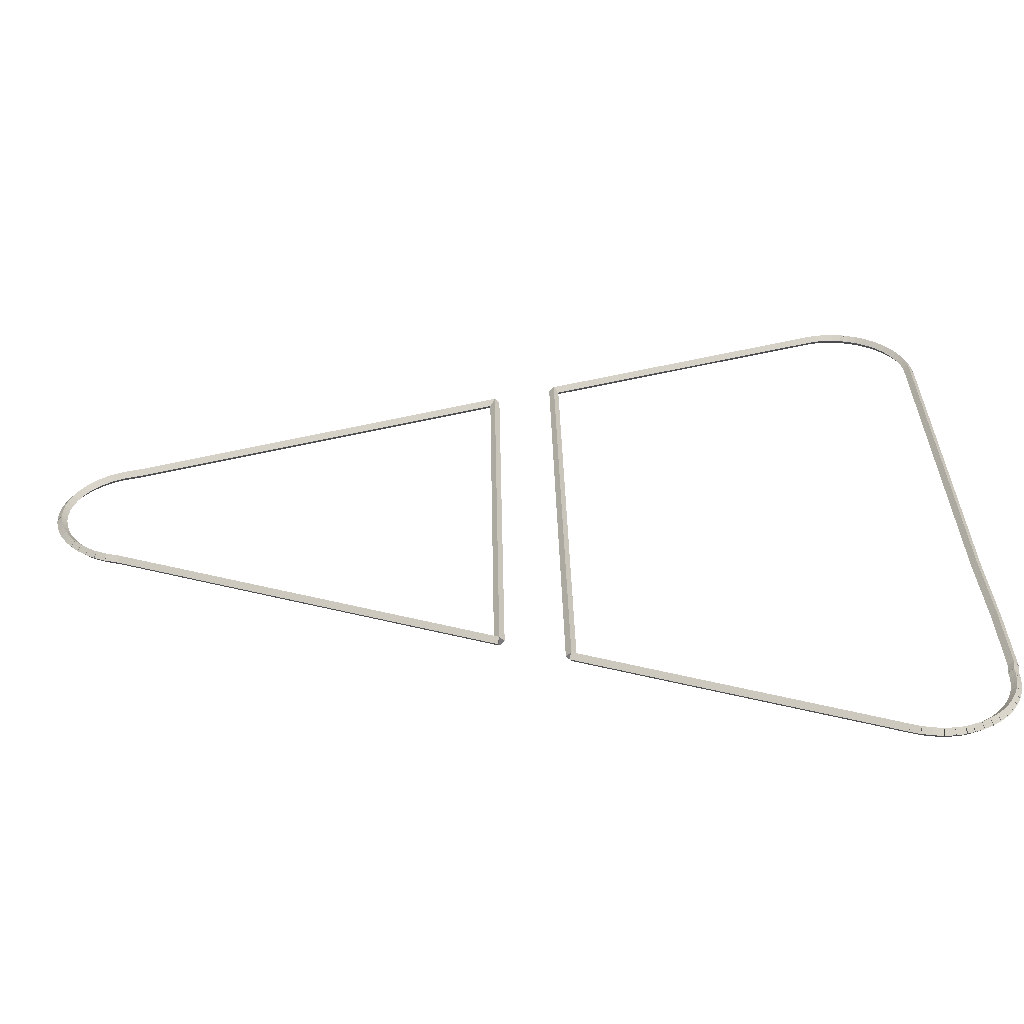
<metadata>
{"format":"obj","ext":"obj","renderer":"f3d","projection":"perspective","resolution":1024,"background":"white","views":[{"elev":32.0,"azim":89.0,"up":"+Z"}]}
</metadata>
<code>
g boudary_original_284_0
v -47.6 5.744 31.28
v -47.58 5.841 31.18
v -47.6 5.744 31.08
v -47.62 5.646 31.18
v -47.4 5.7 31.28
v -47.38 5.798 31.18
v -47.4 5.7 31.08
v -47.42 5.602 31.18
f 1 2 3 4
f 6 2 1 5
f 5 1 4 8
f 6 5 8 7
f 8 4 3 7
f 7 3 2 6
g boudary_original_284_0
v -47.8 5.811 31.28
v -47.76 5.906 31.18
v -47.8 5.811 31.08
v -47.83 5.717 31.18
v -47.6 5.744 31.28
v -47.57 5.838 31.18
v -47.6 5.744 31.08
v -47.64 5.649 31.18
f 9 10 11 12
f 14 10 9 13
f 13 9 12 16
f 14 13 16 15
f 16 12 11 15
f 15 11 10 14
g boudary_original_284_0
v -47.98 5.902 31.28
v -47.94 5.991 31.18
v -47.98 5.902 31.08
v -48.03 5.812 31.18
v -47.8 5.811 31.28
v -47.75 5.901 31.18
v -47.8 5.811 31.08
v -47.84 5.721 31.18
f 17 18 19 20
f 22 18 17 21
f 21 17 20 24
f 22 21 24 23
f 24 20 19 23
f 23 19 18 22
g boudary_original_284_0
v -48.16 6.013 31.28
v -48.1 6.097 31.18
v -48.16 6.013 31.08
v -48.21 5.929 31.18
v -47.98 5.902 31.28
v -47.93 5.986 31.18
v -47.98 5.902 31.08
v -48.04 5.818 31.18
f 25 26 27 28
f 30 26 25 29
f 29 25 28 32
f 30 29 32 31
f 32 28 27 31
f 31 27 26 30
g boudary_original_284_0
v -48.31 6.145 31.28
v -48.25 6.222 31.18
v -48.31 6.145 31.08
v -48.38 6.068 31.18
v -48.16 6.013 31.28
v -48.09 6.09 31.18
v -48.16 6.013 31.08
v -48.22 5.936 31.18
f 33 34 35 36
f 38 34 33 37
f 37 33 36 40
f 38 37 40 39
f 40 36 35 39
f 39 35 34 38
g boudary_original_284_0
v -48.46 6.296 31.28
v -48.38 6.365 31.18
v -48.46 6.296 31.08
v -48.53 6.228 31.18
v -48.31 6.145 31.28
v -48.24 6.214 31.18
v -48.31 6.145 31.08
v -48.39 6.077 31.18
f 41 42 43 44
f 46 42 41 45
f 45 41 44 48
f 46 45 48 47
f 48 44 43 47
f 47 43 42 46
g boudary_original_284_0
v -48.58 6.465 31.28
v -48.5 6.524 31.18
v -48.58 6.465 31.08
v -48.66 6.406 31.18
v -48.46 6.296 31.28
v -48.38 6.355 31.18
v -48.46 6.296 31.08
v -48.54 6.238 31.18
f 49 50 51 52
f 54 50 49 53
f 53 49 52 56
f 54 53 56 55
f 56 52 51 55
f 55 51 50 54
g boudary_original_284_0
v -48.68 6.65 31.28
v -48.59 6.698 31.18
v -48.68 6.65 31.08
v -48.77 6.602 31.18
v -48.58 6.465 31.28
v -48.49 6.513 31.18
v -48.58 6.465 31.08
v -48.67 6.417 31.18
f 57 58 59 60
f 62 58 57 61
f 61 57 60 64
f 62 61 64 63
f 64 60 59 63
f 63 59 58 62
g boudary_original_284_0
v -48.69 6.683 31.28
v -48.6 6.72 31.18
v -48.69 6.683 31.08
v -48.79 6.645 31.18
v -48.68 6.65 31.28
v -48.59 6.687 31.18
v -48.68 6.65 31.08
v -48.77 6.613 31.18
f 65 66 67 68
f 70 66 65 69
f 69 65 68 72
f 70 69 72 71
f 72 68 67 71
f 71 67 66 70
g boudary_original_284_0
v -48.84 7.118 31.28
v -48.74 7.149 31.18
v -48.84 7.118 31.08
v -48.93 7.086 31.18
v -48.69 6.683 31.28
v -48.6 6.714 31.18
v -48.69 6.683 31.08
v -48.79 6.651 31.18
f 73 74 75 76
f 78 74 73 77
f 77 73 76 80
f 78 77 80 79
f 80 76 75 79
f 79 75 74 78
g boudary_original_284_0
v -51.71 14.5 31.28
v -51.62 14.53 31.18
v -51.71 14.5 31.08
v -51.8 14.46 31.18
v -48.84 7.118 31.28
v -48.74 7.154 31.18
v -48.84 7.118 31.08
v -48.93 7.082 31.18
f 81 82 83 84
f 86 82 81 85
f 85 81 84 88
f 86 85 88 87
f 88 84 83 87
f 87 83 82 86
g boudary_original_284_0
v -42.61 14.48 31.28
v -42.61 14.38 31.18
v -42.61 14.48 31.08
v -42.61 14.58 31.18
v -51.71 14.5 31.28
v -51.71 14.4 31.18
v -51.71 14.5 31.08
v -51.71 14.6 31.18
f 89 90 91 92
f 94 90 89 93
f 93 89 92 96
f 94 93 96 95
f 96 92 91 95
f 95 91 90 94
g boudary_original_284_0
v -44.09 10.67 31.28
v -44.19 10.7 31.18
v -44.09 10.67 31.08
v -44 10.63 31.18
v -42.61 14.48 31.28
v -42.7 14.52 31.18
v -42.61 14.48 31.08
v -42.51 14.44 31.18
f 97 98 99 100
f 102 98 97 101
f 101 97 100 104
f 102 101 104 103
f 104 100 99 103
f 103 99 98 102
g boudary_original_284_0
v -45.51 7.034 31.28
v -45.6 7.071 31.18
v -45.51 7.034 31.08
v -45.42 6.998 31.18
v -44.09 10.67 31.28
v -44.19 10.7 31.18
v -44.09 10.67 31.08
v -44 10.63 31.18
f 105 106 107 108
f 110 106 105 109
f 109 105 108 112
f 110 109 112 111
f 112 108 107 111
f 111 107 106 110
g boudary_original_284_0
v -45.58 6.782 31.28
v -45.68 6.808 31.18
v -45.58 6.782 31.08
v -45.48 6.755 31.18
v -45.51 7.034 31.28
v -45.61 7.061 31.18
v -45.51 7.034 31.08
v -45.41 7.007 31.18
f 113 114 115 116
f 118 114 113 117
f 117 113 116 120
f 118 117 120 119
f 120 116 115 119
f 119 115 114 118
g boudary_original_284_0
v -45.59 6.765 31.28
v -45.68 6.801 31.18
v -45.59 6.765 31.08
v -45.49 6.728 31.18
v -45.58 6.782 31.28
v -45.67 6.818 31.18
v -45.58 6.782 31.08
v -45.49 6.745 31.18
f 121 122 123 124
f 126 122 121 125
f 125 121 124 128
f 126 125 128 127
f 128 124 123 127
f 127 123 122 126
g boudary_original_284_0
v -45.67 6.571 31.28
v -45.76 6.612 31.18
v -45.67 6.571 31.08
v -45.58 6.53 31.18
v -45.59 6.765 31.28
v -45.68 6.805 31.18
v -45.59 6.765 31.08
v -45.5 6.724 31.18
f 129 130 131 132
f 134 130 129 133
f 133 129 132 136
f 134 133 136 135
f 136 132 131 135
f 135 131 130 134
g boudary_original_284_0
v -45.78 6.392 31.28
v -45.87 6.445 31.18
v -45.78 6.392 31.08
v -45.7 6.34 31.18
v -45.67 6.571 31.28
v -45.76 6.623 31.18
v -45.67 6.571 31.08
v -45.59 6.518 31.18
f 137 138 139 140
f 142 138 137 141
f 141 137 140 144
f 142 141 144 143
f 144 140 139 143
f 143 139 138 142
g boudary_original_284_0
v -45.91 6.231 31.28
v -45.99 6.294 31.18
v -45.91 6.231 31.08
v -45.84 6.168 31.18
v -45.78 6.392 31.28
v -45.86 6.455 31.18
v -45.78 6.392 31.08
v -45.71 6.329 31.18
f 145 146 147 148
f 150 146 145 149
f 149 145 148 152
f 150 149 152 151
f 152 148 147 151
f 151 147 146 150
g boudary_original_284_0
v -46.06 6.088 31.28
v -46.13 6.16 31.18
v -46.06 6.088 31.08
v -45.99 6.016 31.18
v -45.91 6.231 31.28
v -45.98 6.303 31.18
v -45.91 6.231 31.08
v -45.84 6.159 31.18
f 153 154 155 156
f 158 154 153 157
f 157 153 156 160
f 158 157 160 159
f 160 156 155 159
f 159 155 154 158
g boudary_original_284_0
v -46.23 5.964 31.28
v -46.29 6.044 31.18
v -46.23 5.964 31.08
v -46.17 5.884 31.18
v -46.06 6.088 31.28
v -46.12 6.168 31.18
v -46.06 6.088 31.08
v -46 6.008 31.18
f 161 162 163 164
f 166 162 161 165
f 165 161 164 168
f 166 165 168 167
f 168 164 163 167
f 167 163 162 166
g boudary_original_284_0
v -46.41 5.861 31.28
v -46.46 5.948 31.18
v -46.41 5.861 31.08
v -46.36 5.774 31.18
v -46.23 5.964 31.28
v -46.28 6.051 31.18
v -46.23 5.964 31.08
v -46.18 5.877 31.18
f 169 170 171 172
f 174 170 169 173
f 173 169 172 176
f 174 173 176 175
f 176 172 171 175
f 175 171 170 174
g boudary_original_284_0
v -46.6 5.78 31.28
v -46.64 5.872 31.18
v -46.6 5.78 31.08
v -46.56 5.688 31.18
v -46.41 5.861 31.28
v -46.45 5.953 31.18
v -46.41 5.861 31.08
v -46.37 5.769 31.18
f 177 178 179 180
f 182 178 177 181
f 181 177 180 184
f 182 181 184 183
f 184 180 179 183
f 183 179 178 182
g boudary_original_284_0
v -46.79 5.722 31.28
v -46.82 5.818 31.18
v -46.79 5.722 31.08
v -46.77 5.626 31.18
v -46.6 5.78 31.28
v -46.62 5.876 31.18
v -46.6 5.78 31.08
v -46.57 5.684 31.18
f 185 186 187 188
f 190 186 185 189
f 189 185 188 192
f 190 189 192 191
f 192 188 187 191
f 191 187 186 190
g boudary_original_284_0
v -47 5.689 31.28
v -47.01 5.788 31.18
v -47 5.689 31.08
v -46.98 5.59 31.18
v -46.79 5.722 31.28
v -46.81 5.821 31.18
v -46.79 5.722 31.08
v -46.78 5.624 31.18
f 193 194 195 196
f 198 194 193 197
f 197 193 196 200
f 198 197 200 199
f 200 196 195 199
f 199 195 194 198
g boudary_original_284_0
v -47.2 5.681 31.28
v -47.2 5.781 31.18
v -47.2 5.681 31.08
v -47.2 5.582 31.18
v -47 5.689 31.28
v -47 5.789 31.18
v -47 5.689 31.08
v -46.99 5.589 31.18
f 201 202 203 204
f 206 202 201 205
f 205 201 204 208
f 206 205 208 207
f 208 204 203 207
f 207 203 202 206
g boudary_original_284_0
v -47.4 5.7 31.28
v -47.39 5.8 31.18
v -47.4 5.7 31.08
v -47.41 5.6 31.18
v -47.2 5.681 31.28
v -47.19 5.781 31.18
v -47.2 5.681 31.08
v -47.21 5.582 31.18
f 209 210 211 212
f 214 210 209 213
f 213 209 212 216
f 214 213 216 215
f 216 212 211 215
f 215 211 210 214
g boudary_original_284_1
v -39.82 21.7 31.28
v -39.72 21.66 31.18
v -39.82 21.7 31.08
v -39.91 21.74 31.18
v -39.97 21.32 31.28
v -39.87 21.28 31.18
v -39.97 21.32 31.08
v -40.06 21.36 31.18
f 217 218 219 220
f 222 218 217 221
f 221 217 220 224
f 222 221 224 223
f 224 220 219 223
f 223 219 218 222
g boudary_original_284_1
v -39.75 21.89 31.28
v -39.66 21.86 31.18
v -39.75 21.89 31.08
v -39.85 21.92 31.18
v -39.82 21.7 31.28
v -39.72 21.67 31.18
v -39.82 21.7 31.08
v -39.91 21.73 31.18
f 225 226 227 228
f 230 226 225 229
f 229 225 228 232
f 230 229 232 231
f 232 228 227 231
f 231 227 226 230
g boudary_original_284_1
v -39.71 22.08 31.28
v -39.61 22.06 31.18
v -39.71 22.08 31.08
v -39.81 22.1 31.18
v -39.75 21.89 31.28
v -39.65 21.87 31.18
v -39.75 21.89 31.08
v -39.85 21.91 31.18
f 233 234 235 236
f 238 234 233 237
f 237 233 236 240
f 238 237 240 239
f 240 236 235 239
f 239 235 234 238
g boudary_original_284_1
v -39.7 22.28 31.28
v -39.6 22.27 31.18
v -39.7 22.28 31.08
v -39.79 22.28 31.18
v -39.71 22.08 31.28
v -39.61 22.07 31.18
v -39.71 22.08 31.08
v -39.81 22.09 31.18
f 241 242 243 244
f 246 242 241 245
f 245 241 244 248
f 246 245 248 247
f 248 244 243 247
f 247 243 242 246
g boudary_original_284_1
v -39.7 22.47 31.28
v -39.6 22.47 31.18
v -39.7 22.47 31.08
v -39.8 22.46 31.18
v -39.7 22.28 31.28
v -39.59 22.28 31.18
v -39.7 22.28 31.08
v -39.79 22.27 31.18
f 249 250 251 252
f 254 250 249 253
f 253 249 252 256
f 254 253 256 255
f 256 252 251 255
f 255 251 250 254
g boudary_original_284_1
v -39.73 22.66 31.28
v -39.64 22.67 31.18
v -39.73 22.66 31.08
v -39.83 22.64 31.18
v -39.7 22.47 31.28
v -39.6 22.49 31.18
v -39.7 22.47 31.08
v -39.8 22.45 31.18
f 257 258 259 260
f 262 258 257 261
f 261 257 260 264
f 262 261 264 263
f 264 260 259 263
f 263 259 258 262
g boudary_original_284_1
v -39.77 22.72 31.28
v -39.68 22.77 31.18
v -39.77 22.72 31.08
v -39.85 22.67 31.18
v -39.73 22.66 31.28
v -39.65 22.7 31.18
v -39.73 22.66 31.08
v -39.82 22.61 31.18
f 265 266 267 268
f 270 266 265 269
f 269 265 268 272
f 270 269 272 271
f 272 268 267 271
f 271 267 266 270
g boudary_original_284_1
v -39.79 22.8 31.28
v -39.69 22.83 31.18
v -39.79 22.8 31.08
v -39.88 22.77 31.18
v -39.77 22.72 31.28
v -39.67 22.75 31.18
v -39.77 22.72 31.08
v -39.86 22.69 31.18
f 273 274 275 276
f 278 274 273 277
f 277 273 276 280
f 278 277 280 279
f 280 276 275 279
f 279 275 274 278
g boudary_original_284_1
v -39.86 22.97 31.28
v -39.77 23.01 31.18
v -39.86 22.97 31.08
v -39.96 22.93 31.18
v -39.79 22.8 31.28
v -39.7 22.84 31.18
v -39.79 22.8 31.08
v -39.88 22.76 31.18
f 281 282 283 284
f 286 282 281 285
f 285 281 284 288
f 286 285 288 287
f 288 284 283 287
f 287 283 282 286
g boudary_original_284_1
v -39.96 23.14 31.28
v -39.87 23.19 31.18
v -39.96 23.14 31.08
v -40.05 23.09 31.18
v -39.86 22.97 31.28
v -39.78 23.02 31.18
v -39.86 22.97 31.08
v -39.95 22.92 31.18
f 289 290 291 292
f 294 290 289 293
f 293 289 292 296
f 294 293 296 295
f 296 292 291 295
f 295 291 290 294
g boudary_original_284_1
v -40.08 23.29 31.28
v -40 23.35 31.18
v -40.08 23.29 31.08
v -40.16 23.23 31.18
v -39.96 23.14 31.28
v -39.88 23.2 31.18
v -39.96 23.14 31.08
v -40.04 23.08 31.18
f 297 298 299 300
f 302 298 297 301
f 301 297 300 304
f 302 301 304 303
f 304 300 299 303
f 303 299 298 302
g boudary_original_284_1
v -40.21 23.43 31.28
v -40.14 23.5 31.18
v -40.21 23.43 31.08
v -40.28 23.36 31.18
v -40.08 23.29 31.28
v -40 23.36 31.18
v -40.08 23.29 31.08
v -40.15 23.22 31.18
f 305 306 307 308
f 310 306 305 309
f 309 305 308 312
f 310 309 312 311
f 312 308 307 311
f 311 307 306 310
g boudary_original_284_1
v -40.36 23.55 31.28
v -40.29 23.63 31.18
v -40.36 23.55 31.08
v -40.42 23.47 31.18
v -40.21 23.43 31.28
v -40.15 23.5 31.18
v -40.21 23.43 31.08
v -40.27 23.35 31.18
f 313 314 315 316
f 318 314 313 317
f 317 313 316 320
f 318 317 320 319
f 320 316 315 319
f 319 315 314 318
g boudary_original_284_1
v -40.52 23.65 31.28
v -40.47 23.74 31.18
v -40.52 23.65 31.08
v -40.57 23.57 31.18
v -40.36 23.55 31.28
v -40.3 23.63 31.18
v -40.36 23.55 31.08
v -40.41 23.46 31.18
f 321 322 323 324
f 326 322 321 325
f 325 321 324 328
f 326 325 328 327
f 328 324 323 327
f 327 323 322 326
g boudary_original_284_1
v -40.69 23.74 31.28
v -40.65 23.83 31.18
v -40.69 23.74 31.08
v -40.74 23.65 31.18
v -40.52 23.65 31.28
v -40.48 23.74 31.18
v -40.52 23.65 31.08
v -40.56 23.56 31.18
f 329 330 331 332
f 334 330 329 333
f 333 329 332 336
f 334 333 336 335
f 336 332 331 335
f 335 331 330 334
g boudary_original_284_1
v -40.88 23.8 31.28
v -40.85 23.9 31.18
v -40.88 23.8 31.08
v -40.91 23.71 31.18
v -40.69 23.74 31.28
v -40.66 23.83 31.18
v -40.69 23.74 31.08
v -40.73 23.64 31.18
f 337 338 339 340
f 342 338 337 341
f 341 337 340 344
f 342 341 344 343
f 344 340 339 343
f 343 339 338 342
g boudary_original_284_1
v -41.07 23.84 31.28
v -41.05 23.94 31.18
v -41.07 23.84 31.08
v -41.09 23.75 31.18
v -40.88 23.8 31.28
v -40.86 23.9 31.18
v -40.88 23.8 31.08
v -40.9 23.7 31.18
f 345 346 347 348
f 350 346 345 349
f 349 345 348 352
f 350 349 352 351
f 352 348 347 351
f 351 347 346 350
g boudary_original_284_1
v -41.27 23.87 31.28
v -41.26 23.97 31.18
v -41.27 23.87 31.08
v -41.28 23.77 31.18
v -41.07 23.84 31.28
v -41.06 23.94 31.18
v -41.07 23.84 31.08
v -41.08 23.75 31.18
f 353 354 355 356
f 358 354 353 357
f 357 353 356 360
f 358 357 360 359
f 360 356 355 359
f 359 355 354 358
g boudary_original_284_1
v -41.44 23.87 31.28
v -41.44 23.97 31.18
v -41.44 23.87 31.08
v -41.44 23.77 31.18
v -41.27 23.87 31.28
v -41.27 23.97 31.18
v -41.27 23.87 31.08
v -41.27 23.77 31.18
f 361 362 363 364
f 366 362 361 365
f 365 361 364 368
f 366 365 368 367
f 368 364 363 367
f 367 363 362 366
g boudary_original_284_1
v -41.67 23.91 31.28
v -41.65 24.01 31.18
v -41.67 23.91 31.08
v -41.68 23.81 31.18
v -41.44 23.87 31.28
v -41.42 23.96 31.18
v -41.44 23.87 31.08
v -41.46 23.77 31.18
f 369 370 371 372
f 374 370 369 373
f 373 369 372 376
f 374 373 376 375
f 376 372 371 375
f 375 371 370 374
g boudary_original_284_1
v -43.27 24.01 31.18
v -43.27 23.91 31.08
v -43.27 23.81 31.18
v -43.27 23.91 31.28
v -41.67 24.01 31.18
v -41.67 23.91 31.08
v -41.67 23.81 31.18
v -41.67 23.91 31.28
f 377 378 379 380
f 382 378 377 381
f 381 377 380 384
f 382 381 384 383
f 384 380 379 383
f 383 379 378 382
g boudary_original_284_1
v -45.07 23.87 31.28
v -45.07 23.97 31.18
v -45.07 23.87 31.08
v -45.07 23.77 31.18
v -43.27 23.91 31.28
v -43.27 24.01 31.18
v -43.27 23.91 31.08
v -43.27 23.81 31.18
f 385 386 387 388
f 390 386 385 389
f 389 385 388 392
f 390 389 392 391
f 392 388 387 391
f 391 387 386 390
g boudary_original_284_1
v -52.95 23.97 31.18
v -52.95 23.87 31.08
v -52.95 23.77 31.18
v -52.95 23.87 31.28
v -45.07 23.97 31.18
v -45.07 23.87 31.08
v -45.07 23.77 31.18
v -45.07 23.87 31.28
f 393 394 395 396
f 398 394 393 397
f 397 393 396 400
f 398 397 400 399
f 400 396 395 399
f 399 395 394 398
g boudary_original_284_1
v -53.15 23.86 31.28
v -53.16 23.96 31.18
v -53.15 23.86 31.08
v -53.15 23.76 31.18
v -52.95 23.87 31.28
v -52.96 23.97 31.18
v -52.95 23.87 31.08
v -52.95 23.77 31.18
f 401 402 403 404
f 406 402 401 405
f 405 401 404 408
f 406 405 408 407
f 408 404 403 407
f 407 403 402 406
g boudary_original_284_1
v -53.35 23.82 31.28
v -53.36 23.92 31.18
v -53.35 23.82 31.08
v -53.33 23.72 31.18
v -53.15 23.86 31.28
v -53.17 23.95 31.18
v -53.15 23.86 31.08
v -53.13 23.76 31.18
f 409 410 411 412
f 414 410 409 413
f 413 409 412 416
f 414 413 416 415
f 416 412 411 415
f 415 411 410 414
g boudary_original_284_1
v -53.53 23.77 31.28
v -53.56 23.86 31.18
v -53.53 23.77 31.08
v -53.5 23.67 31.18
v -53.35 23.82 31.28
v -53.37 23.92 31.18
v -53.35 23.82 31.08
v -53.32 23.73 31.18
f 417 418 419 420
f 422 418 417 421
f 421 417 420 424
f 422 421 424 423
f 424 420 419 423
f 423 419 418 422
g boudary_original_284_1
v -53.71 23.69 31.28
v -53.75 23.78 31.18
v -53.71 23.69 31.08
v -53.67 23.6 31.18
v -53.53 23.77 31.28
v -53.57 23.86 31.18
v -53.53 23.77 31.08
v -53.49 23.67 31.18
f 425 426 427 428
f 430 426 425 429
f 429 425 428 432
f 430 429 432 431
f 432 428 427 431
f 431 427 426 430
g boudary_original_284_1
v -53.88 23.59 31.28
v -53.93 23.68 31.18
v -53.88 23.59 31.08
v -53.83 23.51 31.18
v -53.71 23.69 31.28
v -53.76 23.78 31.18
v -53.71 23.69 31.08
v -53.66 23.6 31.18
f 433 434 435 436
f 438 434 433 437
f 437 433 436 440
f 438 437 440 439
f 440 436 435 439
f 439 435 434 438
g boudary_original_284_1
v -54.03 23.48 31.28
v -54.09 23.56 31.18
v -54.03 23.48 31.08
v -53.97 23.4 31.18
v -53.88 23.59 31.28
v -53.94 23.67 31.18
v -53.88 23.59 31.08
v -53.82 23.51 31.18
f 441 442 443 444
f 446 442 441 445
f 445 441 444 448
f 446 445 448 447
f 448 444 443 447
f 447 443 442 446
g boudary_original_284_1
v -54.17 23.35 31.28
v -54.24 23.42 31.18
v -54.17 23.35 31.08
v -54.11 23.28 31.18
v -54.03 23.48 31.28
v -54.1 23.55 31.18
v -54.03 23.48 31.08
v -53.97 23.41 31.18
f 449 450 451 452
f 454 450 449 453
f 453 449 452 456
f 454 453 456 455
f 456 452 451 455
f 455 451 450 454
g boudary_original_284_1
v -54.3 23.2 31.28
v -54.37 23.27 31.18
v -54.3 23.2 31.08
v -54.22 23.14 31.18
v -54.17 23.35 31.28
v -54.25 23.41 31.18
v -54.17 23.35 31.08
v -54.1 23.28 31.18
f 457 458 459 460
f 462 458 457 461
f 461 457 460 464
f 462 461 464 463
f 464 460 459 463
f 463 459 458 462
g boudary_original_284_1
v -54.4 23.04 31.28
v -54.48 23.1 31.18
v -54.4 23.04 31.08
v -54.32 22.99 31.18
v -54.3 23.2 31.28
v -54.38 23.26 31.18
v -54.3 23.2 31.08
v -54.21 23.15 31.18
f 465 466 467 468
f 470 466 465 469
f 469 465 468 472
f 470 469 472 471
f 472 468 467 471
f 471 467 466 470
g boudary_original_284_1
v -54.49 22.87 31.28
v -54.58 22.92 31.18
v -54.49 22.87 31.08
v -54.4 22.83 31.18
v -54.4 23.04 31.28
v -54.49 23.09 31.18
v -54.4 23.04 31.08
v -54.31 23 31.18
f 473 474 475 476
f 478 474 473 477
f 477 473 476 480
f 478 477 480 479
f 480 476 475 479
f 479 475 474 478
g boudary_original_284_1
v -54.55 22.69 31.28
v -54.64 22.73 31.18
v -54.55 22.69 31.08
v -54.45 22.66 31.18
v -54.49 22.87 31.28
v -54.58 22.91 31.18
v -54.49 22.87 31.08
v -54.39 22.84 31.18
f 481 482 483 484
f 486 482 481 485
f 485 481 484 488
f 486 485 488 487
f 488 484 483 487
f 487 483 482 486
g boudary_original_284_1
v -54.57 22.61 31.28
v -54.66 22.63 31.18
v -54.57 22.61 31.08
v -54.47 22.59 31.18
v -54.55 22.69 31.28
v -54.65 22.71 31.18
v -54.55 22.69 31.08
v -54.45 22.67 31.18
f 489 490 491 492
f 494 490 489 493
f 493 489 492 496
f 494 493 496 495
f 496 492 491 495
f 495 491 490 494
g boudary_original_284_1
v -54.59 22.55 31.28
v -54.68 22.58 31.18
v -54.59 22.55 31.08
v -54.5 22.51 31.18
v -54.57 22.61 31.28
v -54.66 22.65 31.18
v -54.57 22.61 31.08
v -54.47 22.58 31.18
f 497 498 499 500
f 502 498 497 501
f 501 497 500 504
f 502 501 504 503
f 504 500 499 503
f 503 499 498 502
g boudary_original_284_1
v -54.61 22.36 31.28
v -54.71 22.37 31.18
v -54.61 22.36 31.08
v -54.51 22.35 31.18
v -54.59 22.55 31.28
v -54.69 22.56 31.18
v -54.59 22.55 31.08
v -54.49 22.54 31.18
f 505 506 507 508
f 510 506 505 509
f 509 505 508 512
f 510 509 512 511
f 512 508 507 511
f 511 507 506 510
g boudary_original_284_1
v -54.6 22.16 31.28
v -54.7 22.16 31.18
v -54.6 22.16 31.08
v -54.5 22.17 31.18
v -54.61 22.36 31.28
v -54.71 22.35 31.18
v -54.61 22.36 31.08
v -54.51 22.36 31.18
f 513 514 515 516
f 518 514 513 517
f 517 513 516 520
f 518 517 520 519
f 520 516 515 519
f 519 515 514 518
g boudary_original_284_1
v -54.57 21.97 31.28
v -54.67 21.95 31.18
v -54.57 21.97 31.08
v -54.47 21.98 31.18
v -54.6 22.16 31.28
v -54.7 22.15 31.18
v -54.6 22.16 31.08
v -54.5 22.18 31.18
f 521 522 523 524
f 526 522 521 525
f 525 521 524 528
f 526 525 528 527
f 528 524 523 527
f 527 523 522 526
g boudary_original_284_1
v -54.52 21.78 31.28
v -54.61 21.75 31.18
v -54.52 21.78 31.08
v -54.42 21.81 31.18
v -54.57 21.97 31.28
v -54.67 21.94 31.18
v -54.57 21.97 31.08
v -54.48 22 31.18
f 529 530 531 532
f 534 530 529 533
f 533 529 532 536
f 534 533 536 535
f 536 532 531 535
f 535 531 530 534
g boudary_original_284_1
v -52.22 15.81 31.28
v -52.31 15.78 31.18
v -52.22 15.81 31.08
v -52.12 15.85 31.18
v -54.52 21.78 31.28
v -54.61 21.74 31.18
v -54.52 21.78 31.08
v -54.42 21.81 31.18
f 537 538 539 540
f 542 538 537 541
f 541 537 540 544
f 542 541 544 543
f 544 540 539 543
f 543 539 538 542
g boudary_original_284_1
v -42.1 15.8 31.28
v -42.1 15.7 31.18
v -42.1 15.8 31.08
v -42.1 15.9 31.18
v -52.22 15.81 31.28
v -52.22 15.71 31.18
v -52.22 15.81 31.08
v -52.21 15.91 31.18
f 545 546 547 548
f 550 546 545 549
f 549 545 548 552
f 550 549 552 551
f 552 548 547 551
f 551 547 546 550
g boudary_original_284_1
v -39.97 21.32 31.28
v -39.87 21.29 31.18
v -39.97 21.32 31.08
v -40.06 21.36 31.18
v -42.1 15.8 31.28
v -42 15.77 31.18
v -42.1 15.8 31.08
v -42.19 15.84 31.18
f 553 554 555 556
f 558 554 553 557
f 557 553 556 560
f 558 557 560 559
f 560 556 555 559
f 559 555 554 558

</code>
